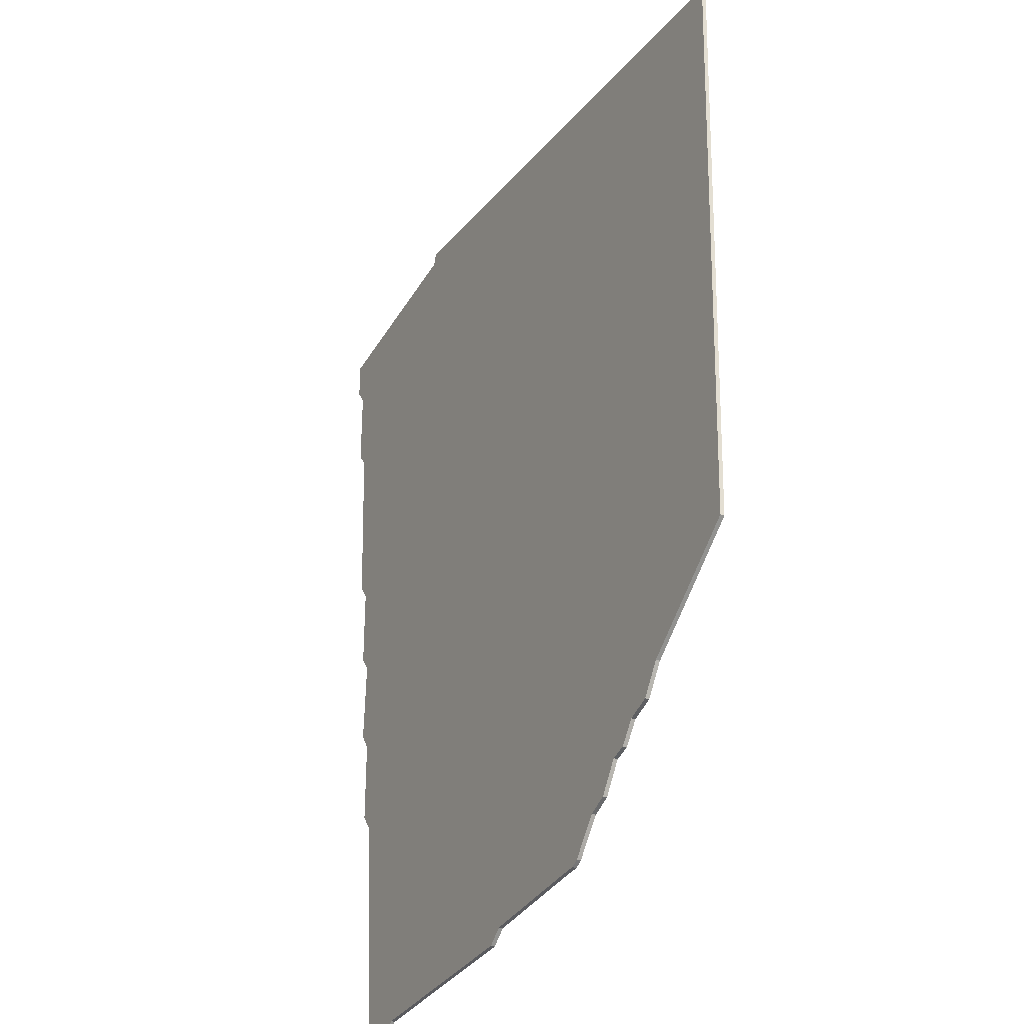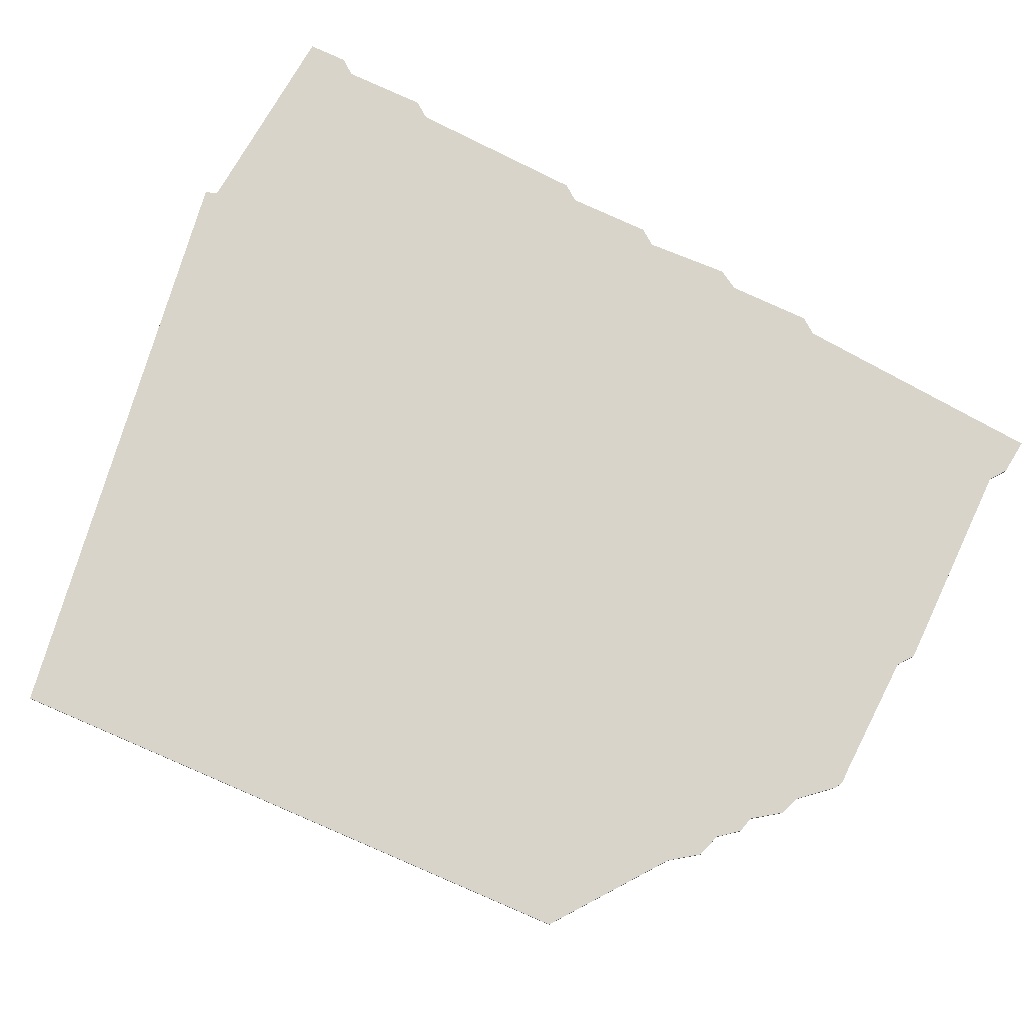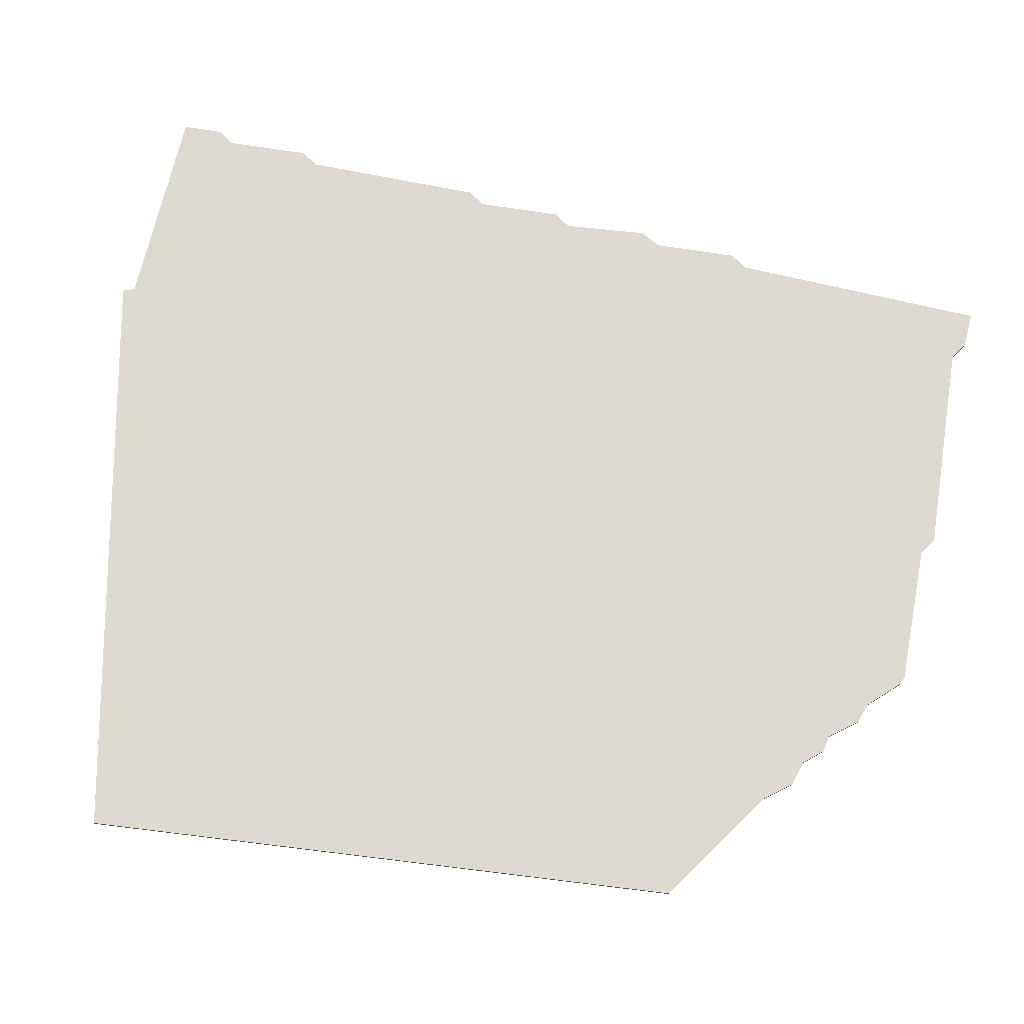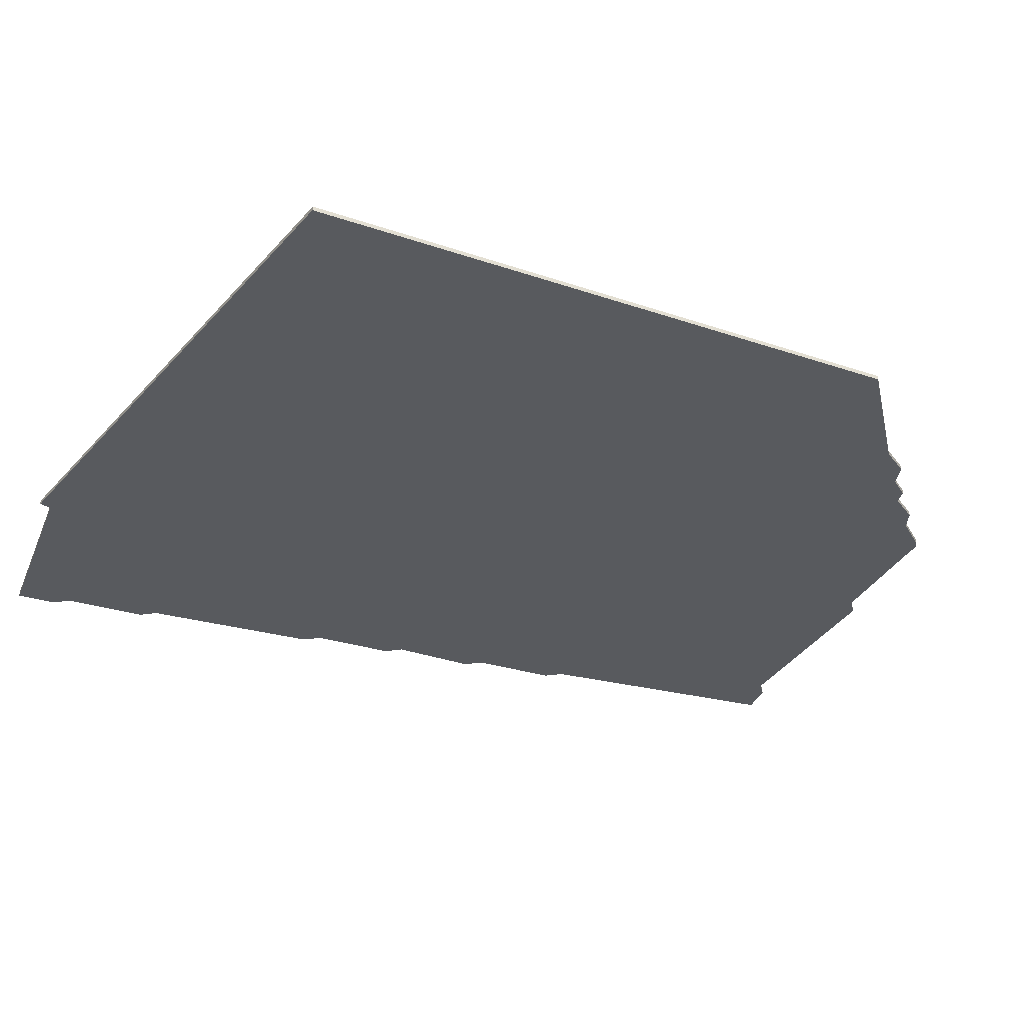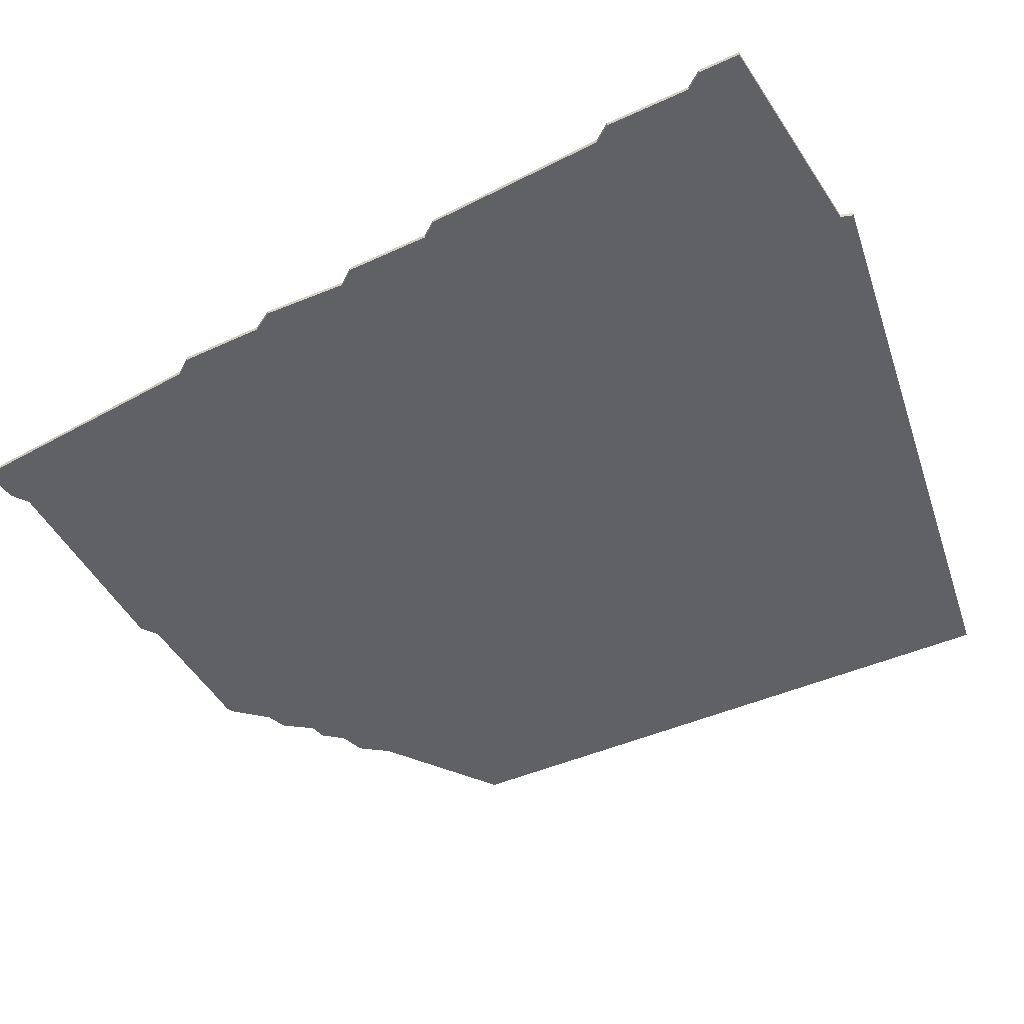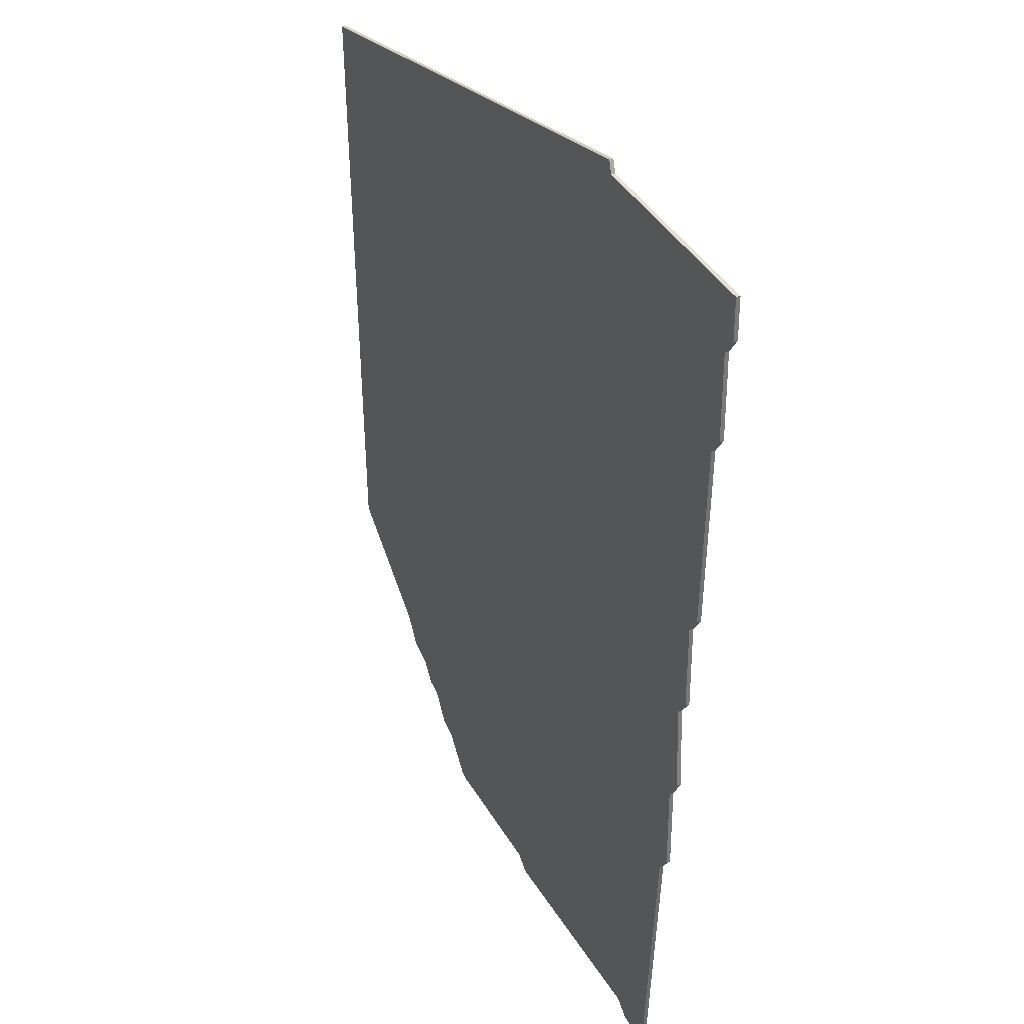
<metadata>
{"format":"obj","ext":"obj","renderer":"f3d","projection":"perspective","resolution":1024,"background":"white","views":[{"elev":-32.9,"azim":-117.6,"up":"+Y"},{"elev":75.0,"azim":-64.8,"up":"+Z"},{"elev":71.5,"azim":-81.1,"up":"+Z"},{"elev":-30.9,"azim":-114.3,"up":"+Z"},{"elev":-48.4,"azim":117.4,"up":"+Z"},{"elev":33.6,"azim":63.9,"up":"+Y"}]}
</metadata>
<code>
v 3939 -1607 0
v 3939 -1607 1
v 3972 -1775 0
v 3972 -1775 1
v 3980 -1720 0
v 3980 -1720 1
v 3980 -1699 0
v 3980 -1699 1
v 3790 -1628 0
v 3790 -1628 1
v 3823 -1798 0
v 3823 -1798 1
v 3988 -1646 0
v 3988 -1646 1
v 3988 -1625 0
v 3988 -1625 1
v 3938 -1604 0
v 3938 -1604 1
v 3847 -1820 0
v 3847 -1820 1
v 3954 -1835 0
v 3954 -1835 1
v 3896 -1832 0
v 3896 -1832 1
v 3838 -1812 0
v 3838 -1812 1
v 3978 -1745 0
v 3978 -1745 1
v 3977 -1724 0
v 3977 -1724 1
v 3985 -1650 0
v 3985 -1650 1
v 3795 -1777 0
v 3795 -1777 1
v 3828 -1805 0
v 3828 -1805 1
v 3861 -1831 0
v 3861 -1831 1
v 3852 -1822 0
v 3852 -1822 1
v 3967 -1839 0
v 3967 -1839 1
v 3975 -1771 0
v 3975 -1771 1
v 3975 -1750 0
v 3975 -1750 1
v 3983 -1695 0
v 3983 -1695 1
v 3859 -1830 0
v 3859 -1830 1
v 3958 -1838 0
v 3958 -1838 1
v 3991 -1611 0
v 3991 -1611 1
v 3991 -1621 0
v 3991 -1621 1
v 3834 -1807 0
v 3834 -1807 1
v 3900 -1835 0
v 3900 -1835 1
v 3842 -1813 0
v 3842 -1813 1
v 3865 -1831 0
v 3865 -1831 1
f 63 49 39
f 39 19 61
f 61 23 39
f 61 45 23
f 49 63 37
f 63 39 23
f 45 61 57
f 7 9 1
f 33 9 29
f 57 35 11
f 57 61 25
f 1 9 17
f 45 57 11
f 29 11 33
f 21 59 23
f 21 41 51
f 23 45 3
f 41 21 3
f 3 45 43
f 45 29 27
f 45 11 29
f 9 7 29
f 29 7 5
f 7 31 47
f 7 1 31
f 31 15 13
f 15 53 55
f 1 53 15
f 31 1 15
f 3 21 23
f 40 50 64
f 62 20 40
f 40 24 62
f 24 46 62
f 38 64 50
f 24 40 64
f 58 62 46
f 2 10 8
f 30 10 34
f 12 36 58
f 26 62 58
f 18 10 2
f 12 58 46
f 34 12 30
f 24 60 22
f 52 42 22
f 4 46 24
f 4 22 42
f 44 46 4
f 28 30 46
f 30 12 46
f 30 8 10
f 6 8 30
f 48 32 8
f 32 2 8
f 14 16 32
f 56 54 16
f 16 54 2
f 16 2 32
f 24 22 4
f 10 18 9
f 9 18 17
f 34 10 33
f 33 10 9
f 12 34 11
f 11 34 33
f 36 12 35
f 35 12 11
f 58 36 57
f 57 36 35
f 26 58 25
f 25 58 57
f 62 26 61
f 61 26 25
f 20 62 19
f 19 62 61
f 40 20 39
f 39 20 19
f 50 40 49
f 49 40 39
f 38 50 37
f 37 50 49
f 64 38 63
f 63 38 37
f 24 64 23
f 23 64 63
f 60 24 59
f 59 24 23
f 22 60 21
f 21 60 59
f 52 22 51
f 51 22 21
f 42 52 41
f 41 52 51
f 4 42 3
f 3 42 41
f 44 4 43
f 43 4 3
f 46 44 45
f 45 44 43
f 28 46 27
f 27 46 45
f 30 28 29
f 29 28 27
f 6 30 5
f 5 30 29
f 8 6 7
f 7 6 5
f 48 8 47
f 47 8 7
f 32 48 31
f 31 48 47
f 14 32 13
f 13 32 31
f 16 14 15
f 15 14 13
f 56 16 55
f 55 16 15
f 54 56 53
f 53 56 55
f 18 2 17
f 17 2 1
f 2 54 1
f 1 54 53

</code>
